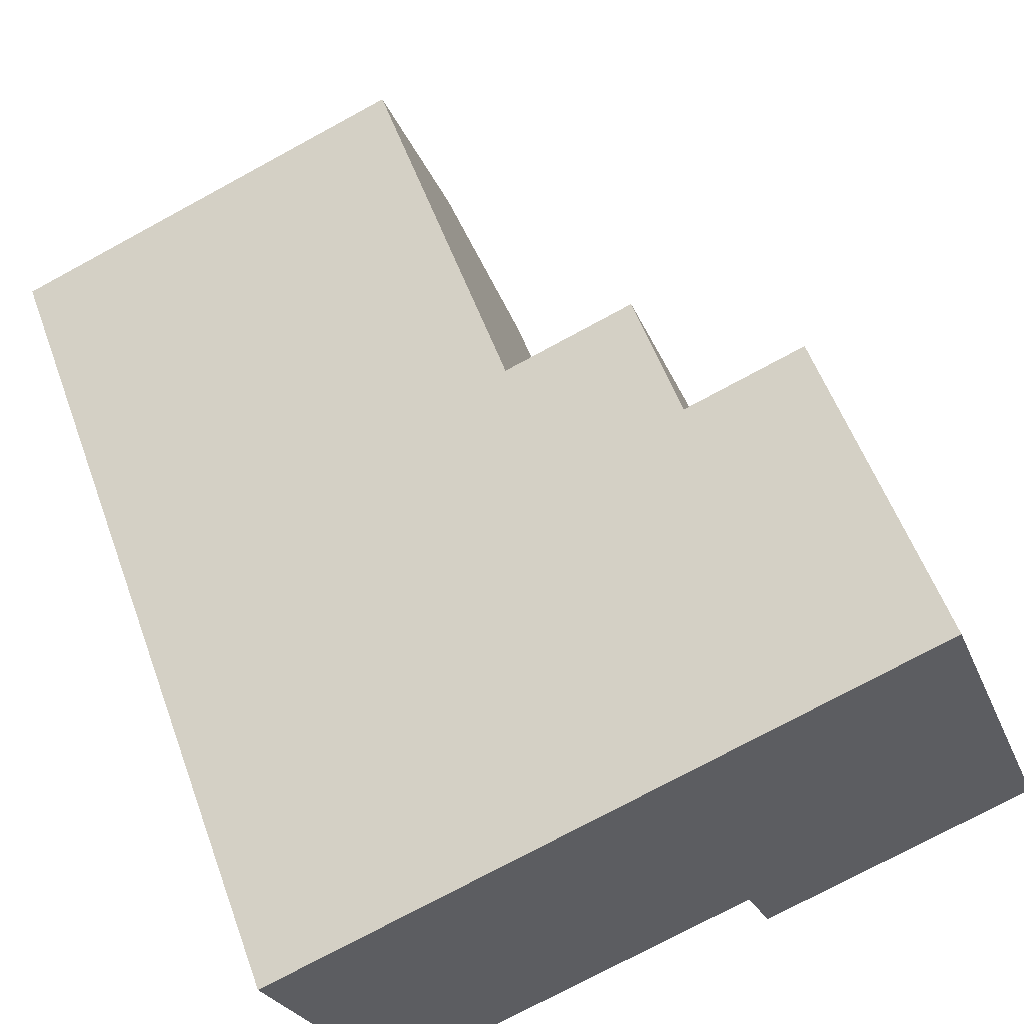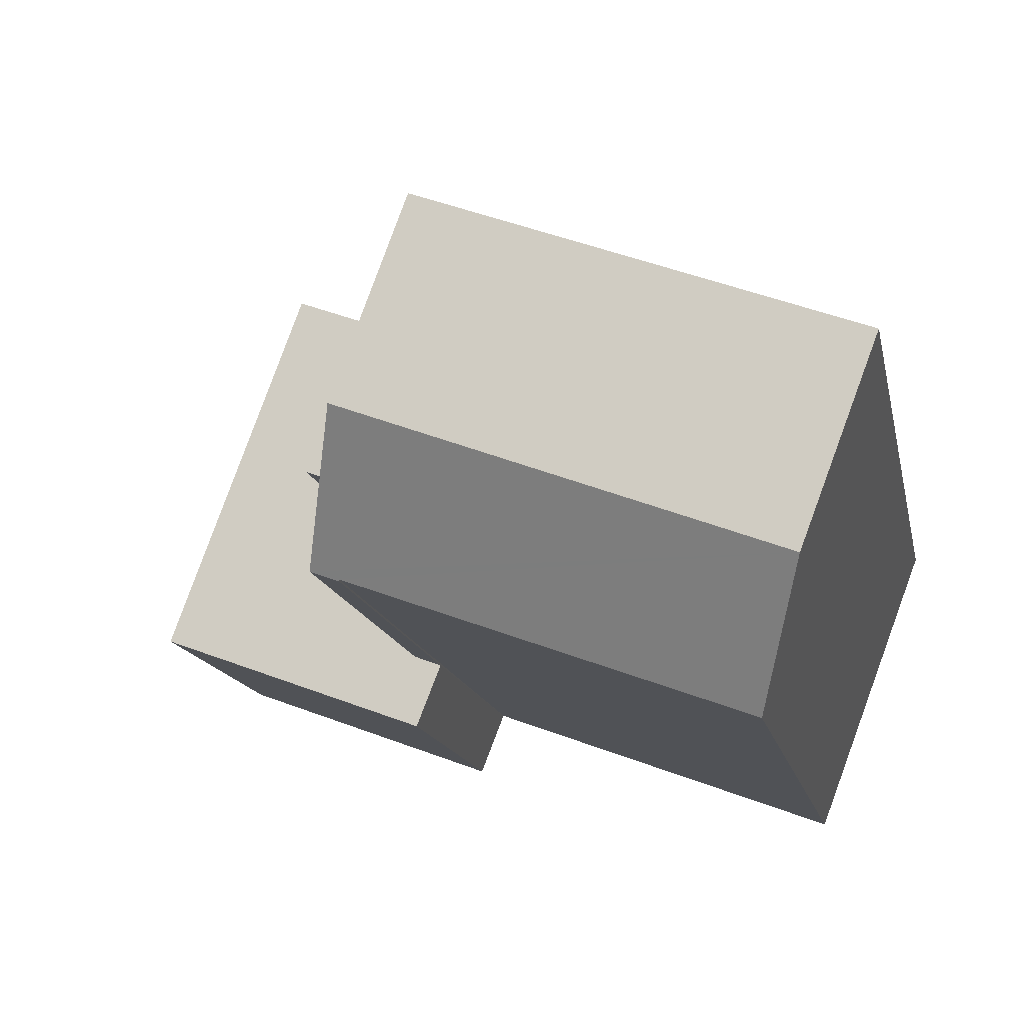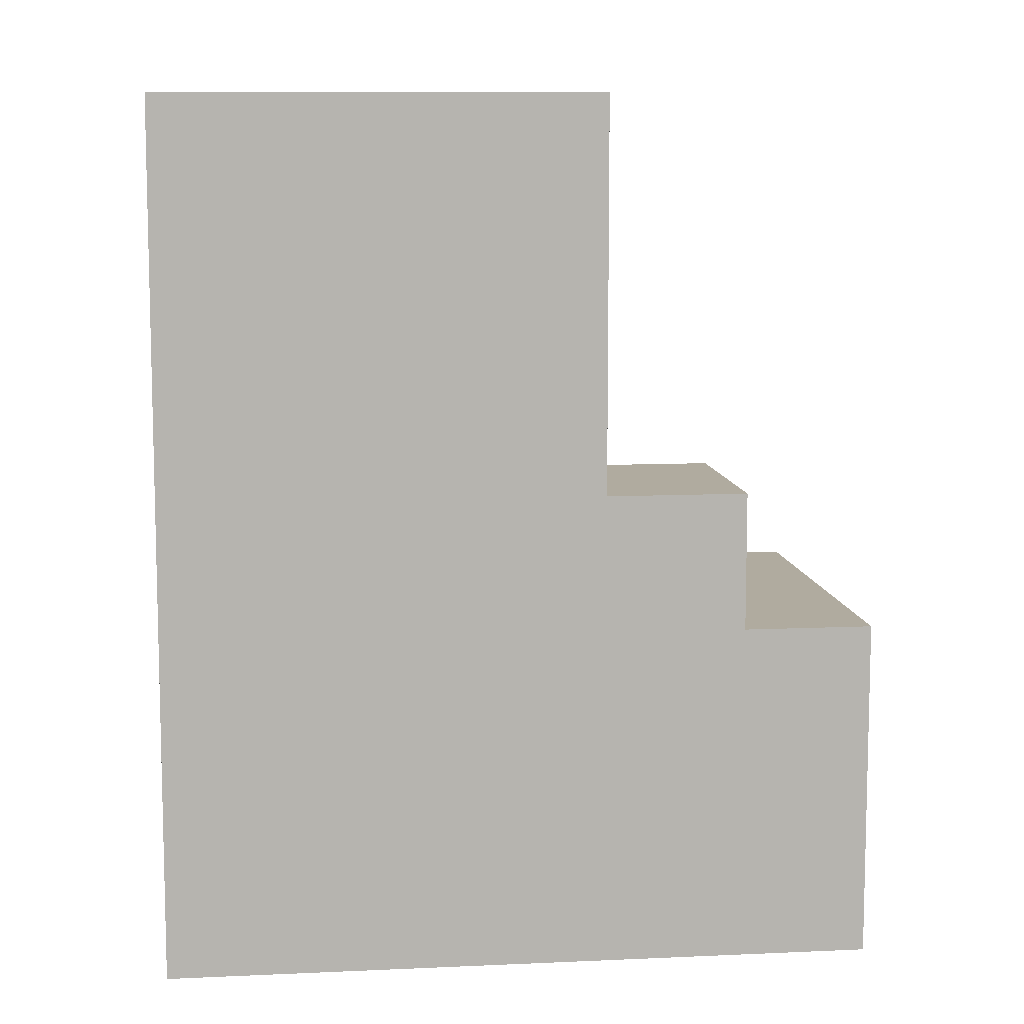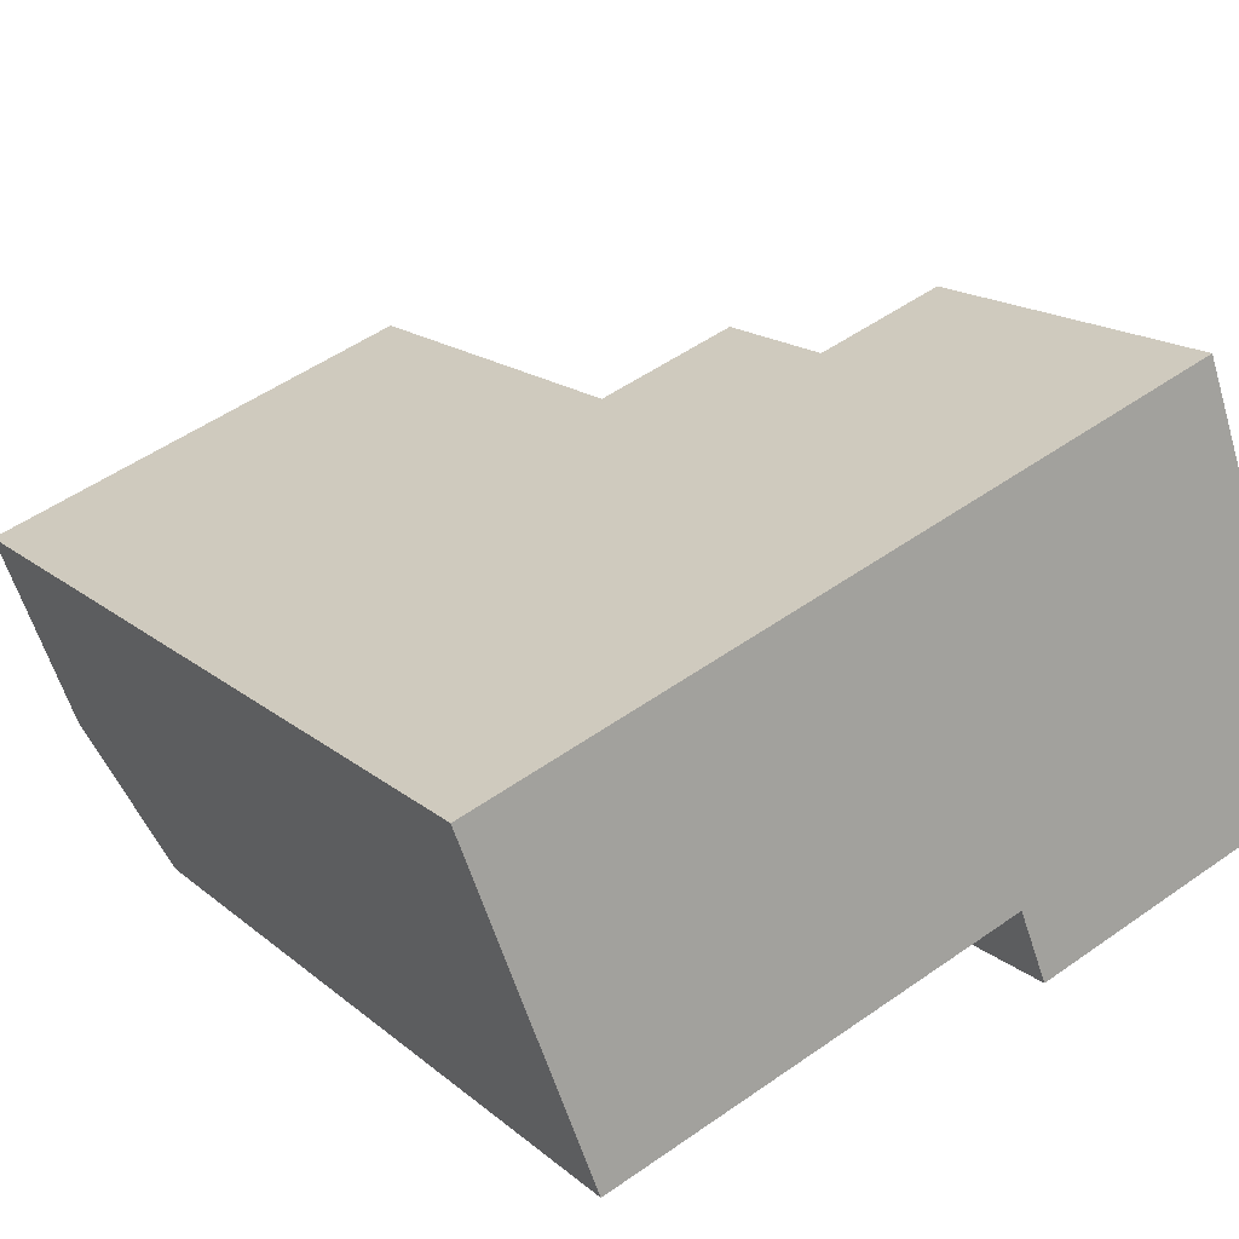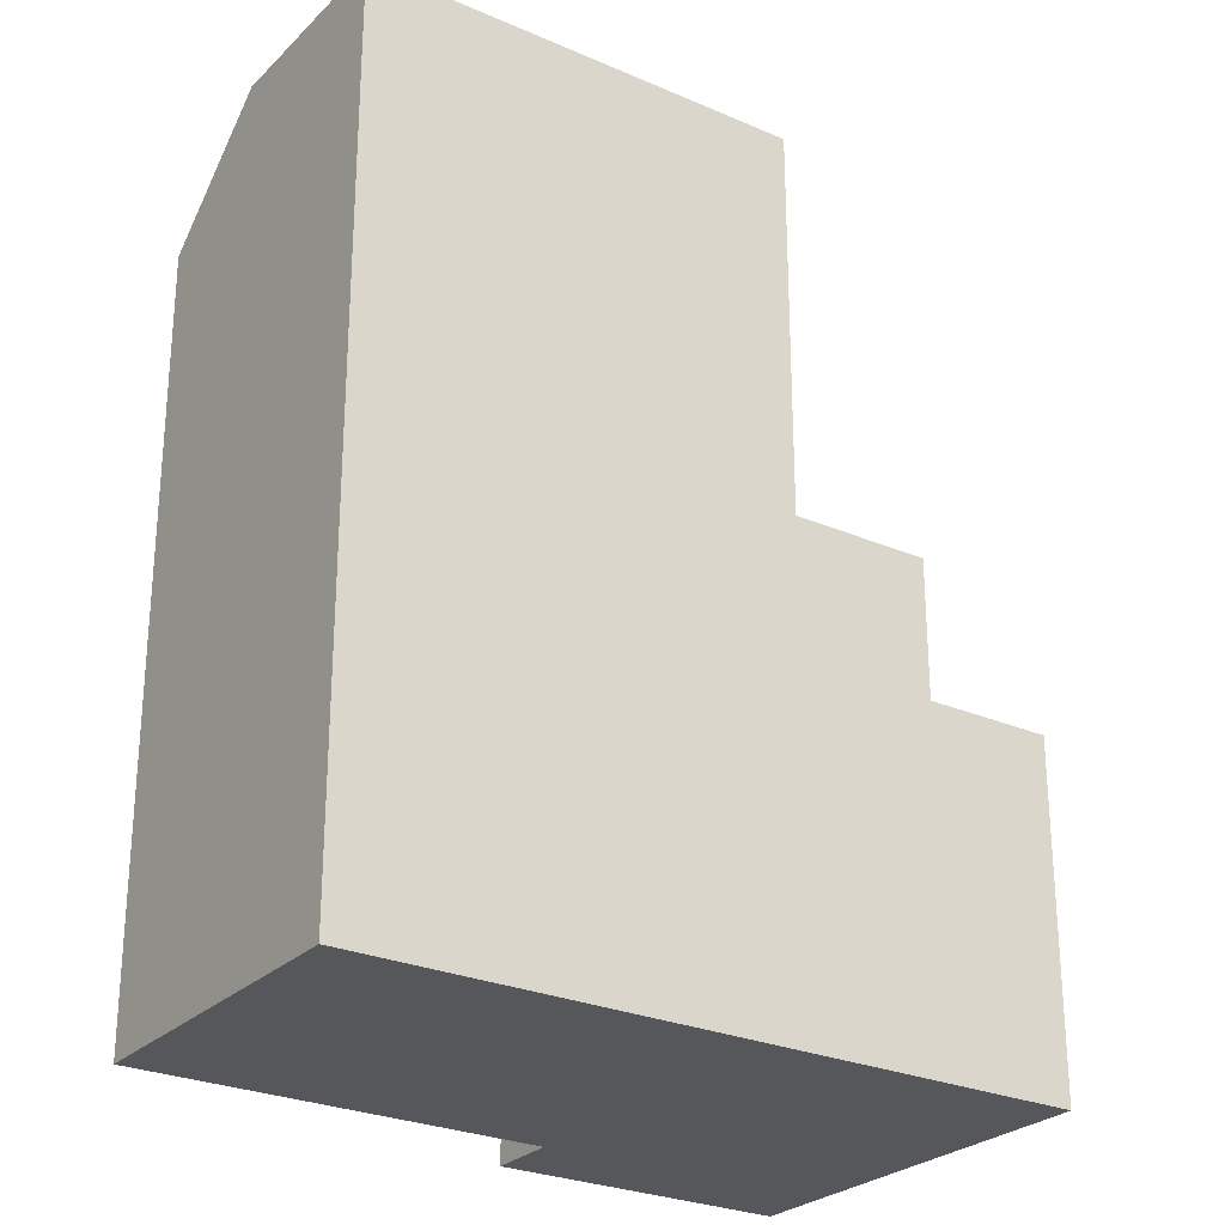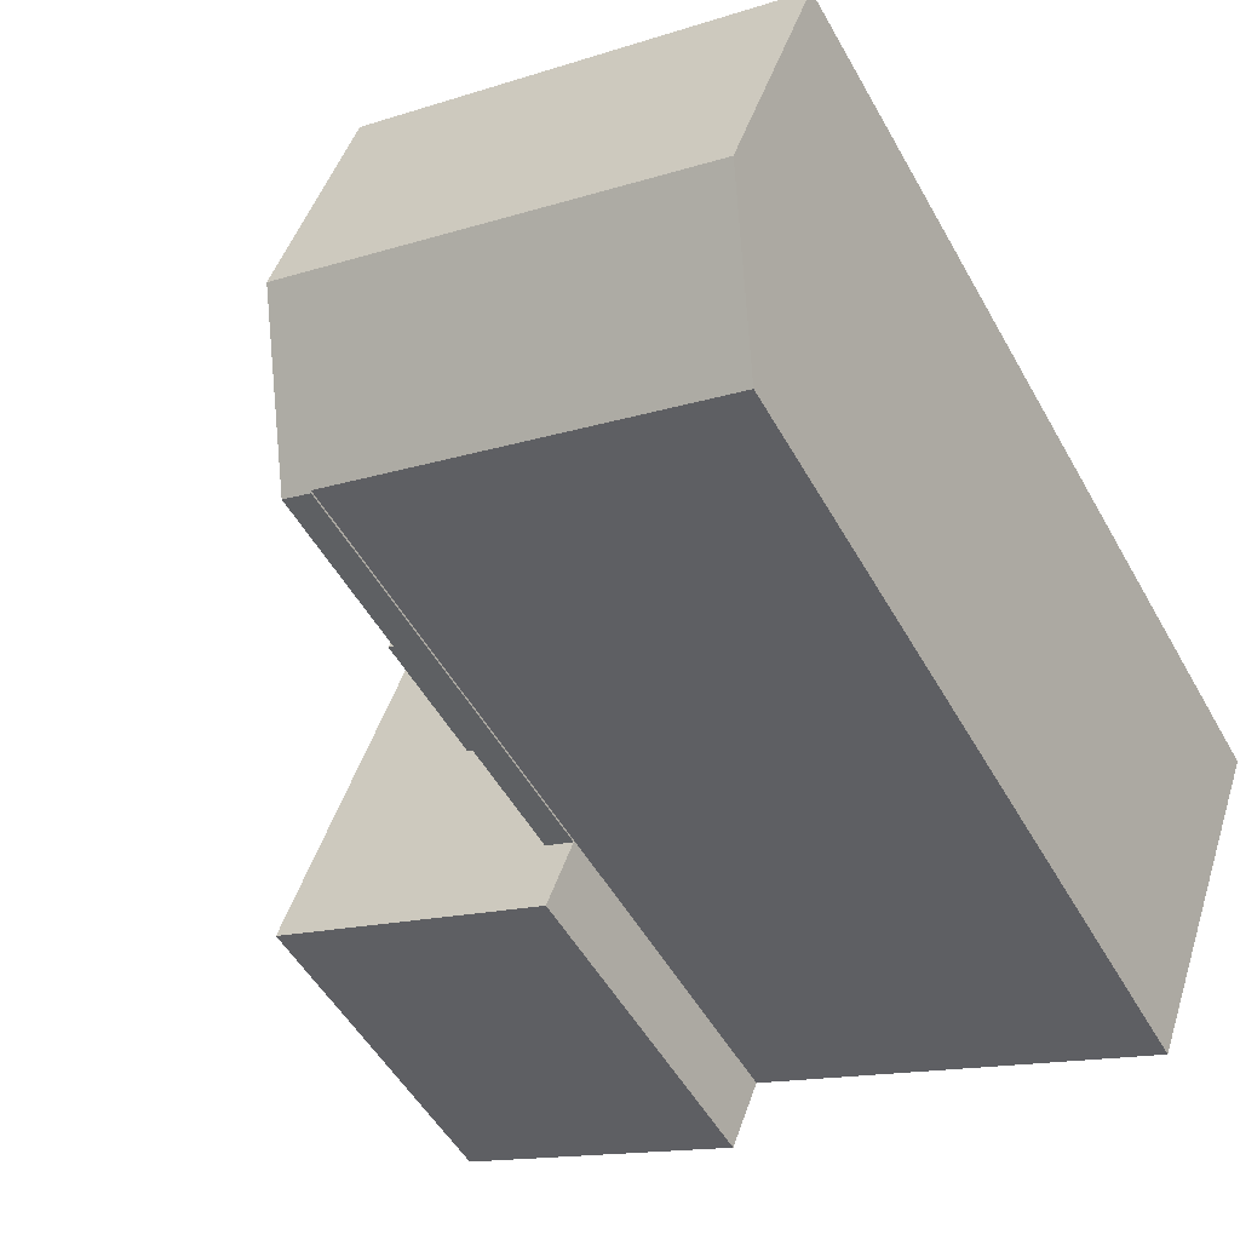
<metadata>
{"format":"obj","ext":"obj","renderer":"f3d","projection":"perspective","resolution":1024,"background":"white","views":[{"elev":55.8,"azim":-19.9,"up":"+Z"},{"elev":-14.4,"azim":-168.8,"up":"+Z"},{"elev":9.7,"azim":-27.5,"up":"+Y"},{"elev":16.6,"azim":-31.8,"up":"+Z"},{"elev":-26.6,"azim":-54.9,"up":"+Y"},{"elev":-52.2,"azim":-151.2,"up":"+Z"}]}
</metadata>
<code>
v  9.041 10.49 3.4
v  10.6 19.1 -0.818
v  9.041 19.1 3.4
v  11.61 16.6 -3.553
v  10.6 10.49 -0.818
v  11.61 7.471 -3.553
v  10.6 7.471 -0.818
v  13.49 10.49 0.271
v  11.94 10.49 4.488
v  8.805 19.1 3.311
v  1.588 19.1 -4.205
v  0 19.1 1.17e-15
v  0 0 0
v  2.582 16.69 -6.837
v  1.588 2.575e-16 -4.205
v  2.582 4.186e-16 -6.837
v  12.14 7.471 -5.003
v  11.55 3.198e-16 -5.222
v  11.55 7.471 -5.222
v  17.7 7.471 -2.949
v  12.14 3.063e-16 -5.003
v  17.7 1.806e-16 -2.949
v  10.98 16.6 -3.787
v  10.97 16.63 -3.753
v  10.98 7.471 -3.787
v  10.97 2.298e-16 -3.753
v  10.98 2.319e-16 -3.787
v  16.39 -3.607e-17 0.589
v  16.14 -7.764e-17 1.268
v  14.59 -3.359e-16 5.486
v  11.94 -2.748e-16 4.488
v  9.041 -2.082e-16 3.4
v  8.805 -2.027e-16 3.311
v  11.94 7.471 4.488
v  13.49 7.471 0.271
v  14.59 7.471 5.486
v  16.14 7.471 1.268
v  16.39 7.471 0.589
g defaultobject
f 1 2 3
f 2 1 4
f 4 1 5
f 4 5 6
f 6 5 7
f 8 1 9
f 1 8 5
f 10 11 12
f 11 10 3
f 11 3 2
f 11 13 12
f 13 11 14
f 13 14 15
f 15 14 16
f 17 18 19
f 18 17 20
f 18 20 21
f 21 20 22
f 23 24 4
f 4 11 2
f 11 4 24
f 11 24 14
f 23 6 25
f 6 23 4
f 24 23 26
f 25 26 23
f 19 26 25
f 18 26 19
f 27 26 18
f 28 21 22
f 21 28 29
f 21 29 30
f 21 30 18
f 18 30 27
f 27 30 31
f 27 31 26
f 26 31 16
f 16 31 32
f 16 32 33
f 16 33 13
f 16 13 15
f 8 34 35
f 34 8 9
f 14 26 16
f 26 14 24
f 29 36 30
f 36 29 37
f 37 29 28
f 37 28 38
f 38 28 22
f 38 22 20
f 5 35 7
f 35 5 8
f 36 35 34
f 35 6 7
f 6 35 17
f 17 35 20
f 20 35 37
f 37 35 36
f 20 37 38
f 6 19 25
f 19 6 17
f 36 34 30
f 9 1 34
f 33 12 13
f 12 33 32
f 12 32 31
f 12 31 30
f 12 30 34
f 12 34 1
f 12 1 10
f 10 1 3

</code>
